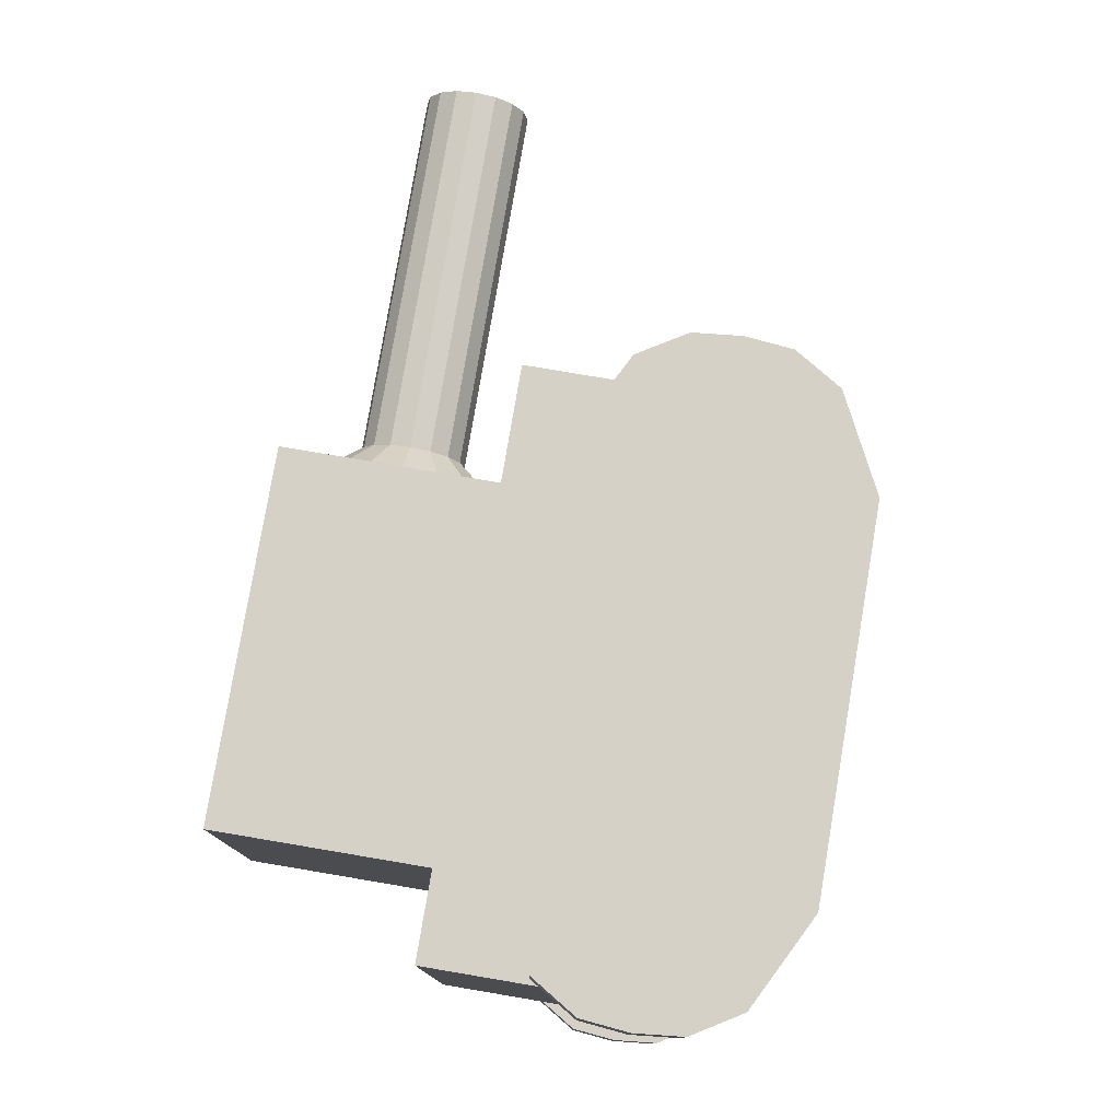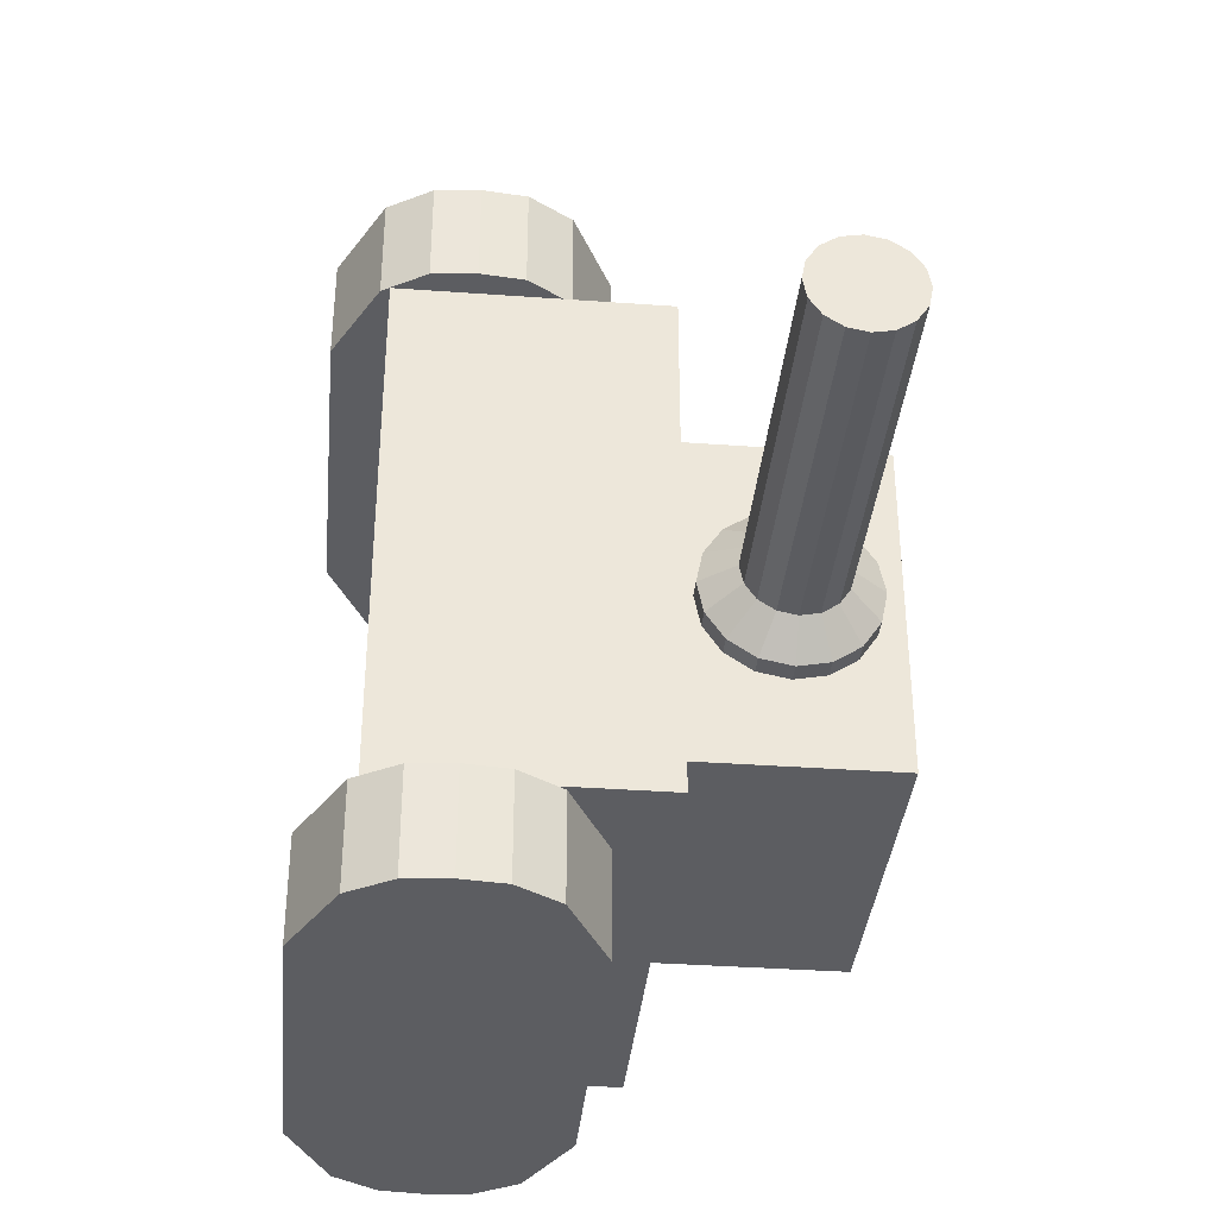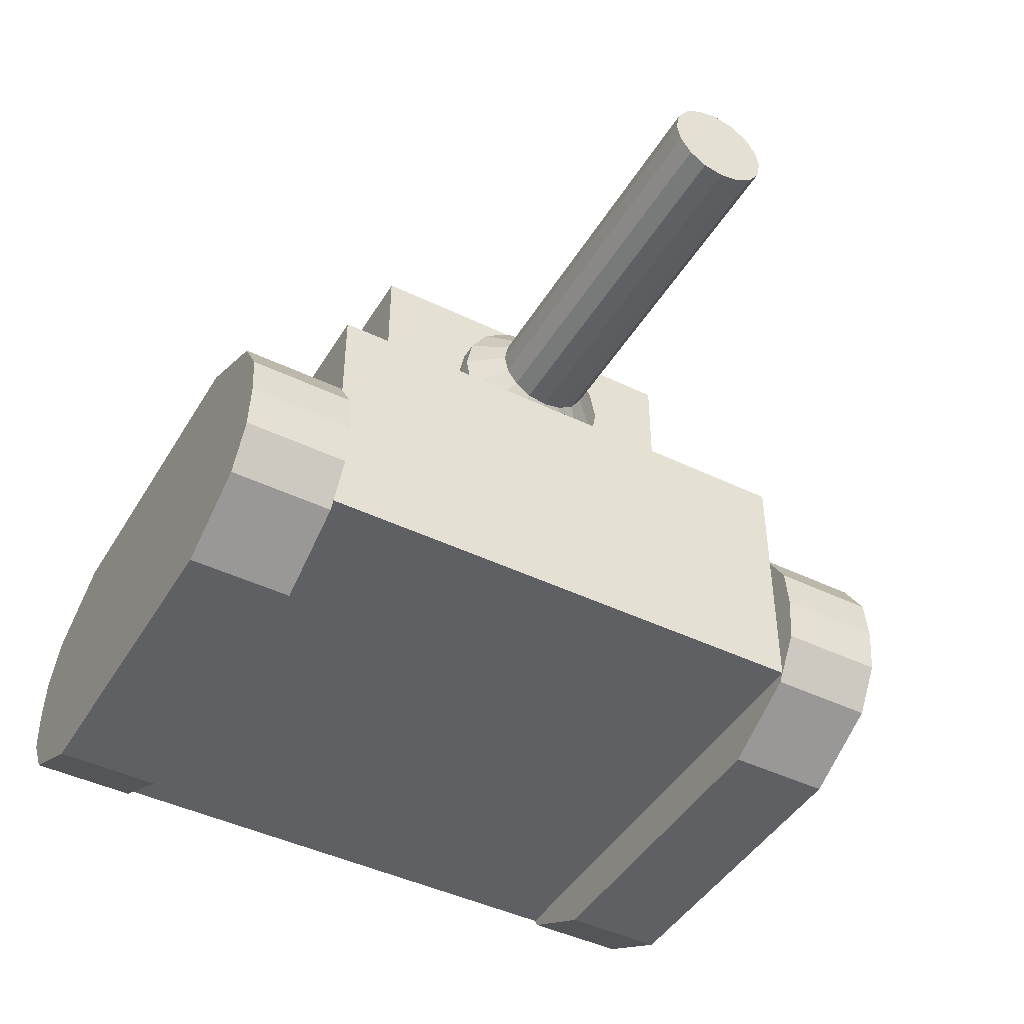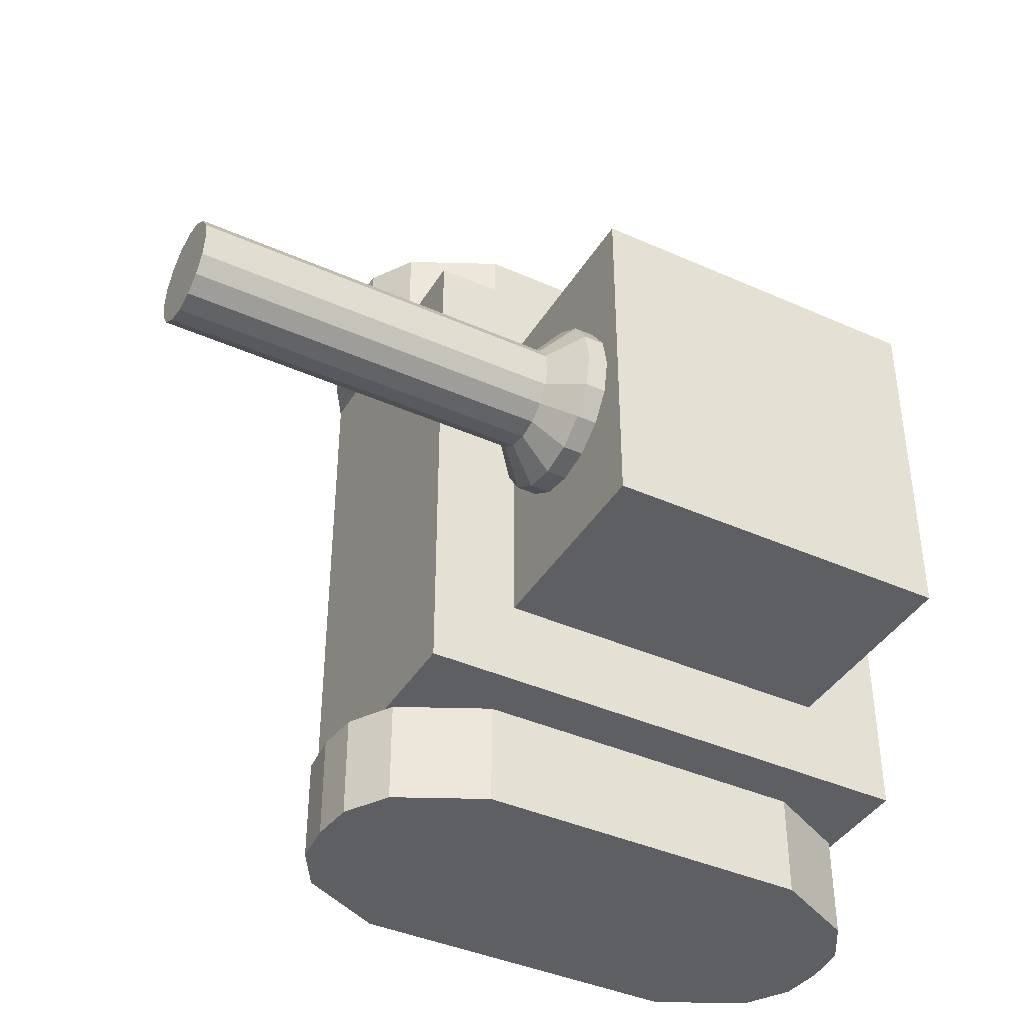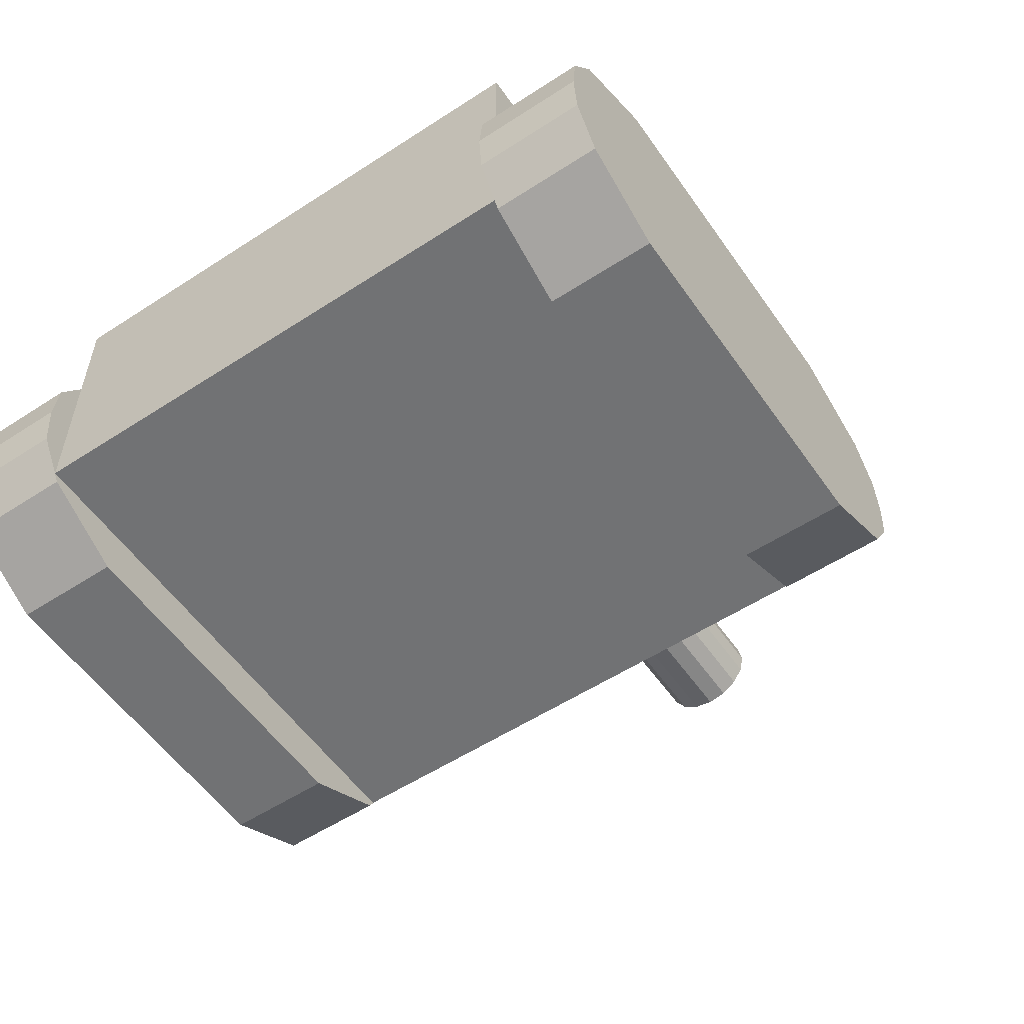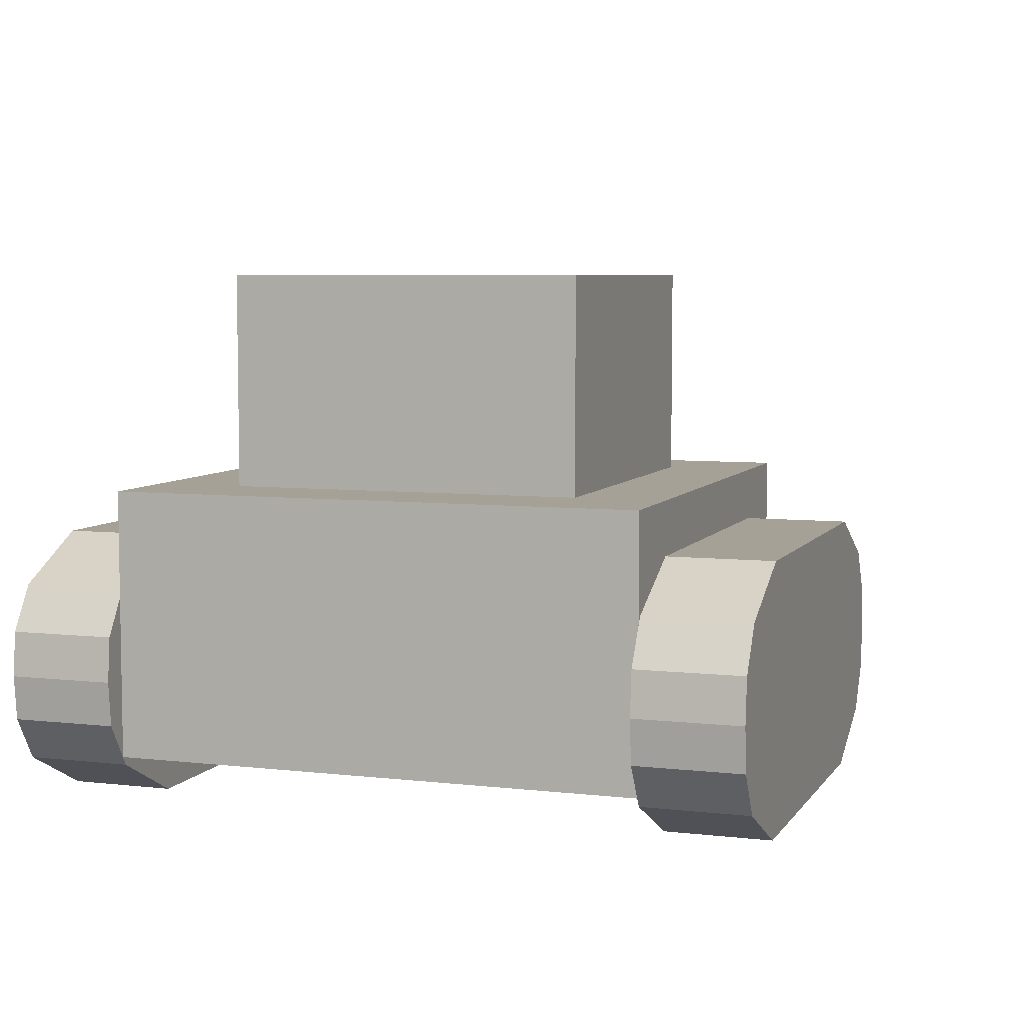
<metadata>
{"format":"obj","ext":"obj","renderer":"f3d","projection":"perspective","resolution":1024,"background":"white","views":[{"elev":78.7,"azim":-80.4,"up":"+Z"},{"elev":-36.3,"azim":84.6,"up":"+Z"},{"elev":-44.7,"azim":60.7,"up":"+Y"},{"elev":-40.5,"azim":151.3,"up":"+Z"},{"elev":-55.4,"azim":-55.6,"up":"+Y"},{"elev":6.2,"azim":-70.9,"up":"+Y"}]}
</metadata>
<code>
v 0.6665 1.17 -0.2285
v 1 0 -1
v 0.6665 1.17 0.2285
v 1 0 1
v -0.6665 1 -0.6665
v -1 0 -1
v -0.6665 1 0.6665
v -1 0 1
v 1 1 1
v -1 1 1
v 1 1 -1
v -1 1 -1
v 0.6665 1.627 0.2285
v -0.6665 1.797 0.6665
v 0.6665 1.627 -0.2285
v -0.6665 1.797 -0.6665
v 0.6665 1 -0.6665
v 0.6665 1 0.6665
v 0.6665 1.797 -0.6665
v 0.6665 1.797 0.6665
v 0.6665 1.075 0
v 0.6665 1.722 -0
v 0.6665 1.398 0.3232
v 0.6665 1.398 -0.3232
v 0.849 1.205 0
v 0.6665 1.1 0.1237
v 0.6665 1.697 0.1237
v 0.6665 1.522 0.2986
v 0.6665 1.275 -0.2986
v 0.6665 1.1 -0.1237
v 0.6665 1.697 -0.1237
v 0.6665 1.275 0.2986
v 0.6665 1.522 -0.2986
v 0.849 1.219 -0.07411
v 0.849 1.261 -0.1369
v 0.849 1.324 -0.1789
v 0.849 1.472 0.1789
v 0.849 1.535 0.1369
v 0.849 1.577 0.07411
v 0.849 1.261 0.1369
v 0.849 1.219 0.07411
v 0.7429 1.1 0.1237
v 0.7429 1.17 0.2285
v 0.7429 1.697 0.1237
v 0.7429 1.627 0.2285
v 0.7429 1.522 0.2986
v 0.7429 1.275 -0.2986
v 0.7429 1.17 -0.2285
v 0.7429 1.1 -0.1237
v 0.7429 1.075 0
v 0.7429 1.697 -0.1237
v 0.7429 1.722 -0
v 0.7429 1.275 0.2986
v 0.7429 1.398 0.3232
v 0.7429 1.522 -0.2986
v 0.7429 1.398 -0.3232
v 2.232 1.324 -0.1789
v 2.232 1.205 0
v 2.232 1.219 -0.07411
v 2.232 1.592 -0
v 2.232 1.577 -0.07411
v 0.7429 1.627 -0.2285
v 2.232 1.398 0.1937
v 2.232 1.324 0.1789
v 2.232 1.398 -0.1937
v 2.232 1.472 -0.1789
v 0.849 1.577 -0.07411
v 0.849 1.592 -0
v 0.849 1.324 0.1789
v 0.849 1.398 0.1937
v 0.849 1.472 -0.1789
v 0.849 1.398 -0.1937
v 0.9812 0.6333 1
v 0.6519 0.8 1
v 0.6519 -0.2 1
v 0.6519 0.8 1.4
v 0.6519 -0.2 1.4
v 0.849 1.535 -0.1369
v -0.6519 0.8 1
v -0.6519 -0.2 1
v -0.6519 0.8 1.4
v -0.6519 -0.2 1.4
v 2.232 1.261 -0.1369
v 2.232 1.472 0.1789
v 2.232 1.535 0.1369
v 2.232 1.577 0.07411
v 2.232 1.219 0.07411
v 2.232 1.261 0.1369
v 2.232 1.449 0
v 2.232 1.347 0
v 2.232 1.398 0
v 2.232 1.398 0.1091
v 2.232 1.398 -0.1091
v 2.232 1.535 -0.1369
v 2.232 1.347 -0.1091
v 2.232 1.347 0.1091
v 2.232 1.449 0.1091
v 2.232 1.449 -0.1091
v 1.083 0.4667 1
v 1.1 0.3 1
v 1.083 0.1333 1
v 0.9812 -0.03333 1
v -0.9812 0.6333 1
v -1.083 0.4667 1
v -1.1 0.3 1
v -1.083 0.1333 1
v -0.9812 -0.03333 1
v -0.9812 -0.03333 1.4
v -1.083 0.1333 1.4
v -1.1 0.3 1.4
v -1.083 0.4667 1.4
v -0.9812 0.6333 1.4
v 0.9812 0.6333 1.4
v 1.083 0.4667 1.4
v 1.1 0.3 1.4
v 1.083 0.1333 1.4
v 0.9812 -0.03333 1.4
v 0.9812 0.6333 -1.4
v 0.6519 0.8 -1.4
v 0.6519 -0.2 -1.4
v 0.6519 0.8 -1
v 0.6519 -0.2 -1
v -0.6519 0.8 -1.4
v -0.6519 -0.2 -1.4
v -0.6519 0.8 -1
v -0.6519 -0.2 -1
v 1.083 0.4667 -1.4
v 1.1 0.3 -1.4
v 1.083 0.1333 -1.4
v 0.9812 -0.03333 -1.4
v -0.9812 0.6333 -1.4
v -1.083 0.4667 -1.4
v -1.1 0.3 -1.4
v -1.083 0.1333 -1.4
v -0.9812 -0.03333 -1.4
v -0.9812 -0.03333 -1
v -1.083 0.1333 -1
v -1.1 0.3 -1
v -1.083 0.4667 -1
v -0.9812 0.6333 -1
v 0.9812 0.6333 -1
v 1.083 0.4667 -1
v 1.1 0.3 -1
v 1.083 0.1333 -1
v 0.9812 -0.03333 -1
f 18 14 7
f 9 8 4
f 10 6 8
f 2 8 6
f 11 4 2
f 12 2 6
f 7 9 18
f 18 11 17
f 5 10 7
f 17 12 5
f 16 20 19
f 5 19 17
f 30 50 21
f 7 16 5
f 30 17 1
f 27 20 13
f 32 18 3
f 33 19 15
f 26 43 3
f 3 53 32
f 31 62 15
f 1 49 30
f 24 47 29
f 33 56 24
f 23 46 28
f 29 48 1
f 32 54 23
f 27 52 22
f 28 45 13
f 22 51 31
f 21 42 26
f 13 44 27
f 15 55 33
f 56 36 47
f 19 31 15
f 20 22 19
f 19 24 17
f 17 29 1
f 17 21 18
f 18 26 3
f 18 23 20
f 20 28 13
f 43 41 40
f 55 72 56
f 46 70 37
f 54 69 70
f 52 39 68
f 52 67 51
f 50 41 42
f 62 71 55
f 50 34 25
f 53 40 69
f 47 35 48
f 62 67 78
f 45 37 38
f 48 34 49
f 45 39 44
f 34 58 25
f 25 87 41
f 78 66 71
f 68 61 67
f 40 64 69
f 69 63 70
f 41 88 40
f 67 94 78
f 71 65 72
f 35 59 34
f 38 86 39
f 37 85 38
f 72 57 36
f 70 84 37
f 36 83 35
f 39 60 68
f 98 94 61
f 89 86 97
f 90 92 96
f 95 65 93
f 95 91 90
f 59 90 58
f 83 95 59
f 96 63 64
f 88 96 64
f 87 90 96
f 97 85 84
f 63 97 84
f 91 97 92
f 89 61 60
f 93 89 91
f 65 98 93
f 81 103 112
f 79 73 103
f 74 113 73
f 76 112 113
f 75 82 80
f 79 76 74
f 117 82 77
f 116 108 117
f 115 109 116
f 115 111 110
f 114 112 111
f 102 77 75
f 101 117 102
f 100 116 101
f 99 115 100
f 73 114 99
f 107 75 80
f 106 102 107
f 105 101 106
f 104 100 105
f 103 99 104
f 108 80 82
f 108 106 107
f 110 106 109
f 111 105 110
f 112 104 111
f 125 131 140
f 123 118 131
f 119 141 118
f 121 140 141
f 120 126 124
f 123 121 119
f 145 126 122
f 144 136 145
f 143 137 144
f 143 139 138
f 142 140 139
f 130 122 120
f 129 145 130
f 128 144 129
f 127 143 128
f 118 142 127
f 135 120 124
f 134 130 135
f 133 129 134
f 132 128 133
f 131 127 132
f 126 135 124
f 137 135 136
f 138 134 137
f 139 133 138
f 140 132 139
f 18 20 14
f 9 10 8
f 10 12 6
f 2 4 8
f 11 9 4
f 12 11 2
f 7 10 9
f 18 9 11
f 5 12 10
f 17 11 12
f 16 14 20
f 5 16 19
f 30 49 50
f 7 14 16
f 30 21 17
f 27 22 20
f 32 23 18
f 33 24 19
f 26 42 43
f 3 43 53
f 31 51 62
f 1 48 49
f 24 56 47
f 33 55 56
f 23 54 46
f 29 47 48
f 32 53 54
f 27 44 52
f 28 46 45
f 22 52 51
f 21 50 42
f 13 45 44
f 15 62 55
f 56 72 36
f 19 22 31
f 17 24 29
f 18 21 26
f 20 23 28
f 43 42 41
f 55 71 72
f 46 54 70
f 54 53 69
f 52 44 39
f 52 68 67
f 50 25 41
f 62 78 71
f 50 49 34
f 53 43 40
f 47 36 35
f 62 51 67
f 45 46 37
f 48 35 34
f 45 38 39
f 34 59 58
f 25 58 87
f 78 94 66
f 68 60 61
f 40 88 64
f 69 64 63
f 41 87 88
f 67 61 94
f 71 66 65
f 35 83 59
f 38 85 86
f 37 84 85
f 72 65 57
f 70 63 84
f 36 57 83
f 39 86 60
f 98 66 94
f 89 60 86
f 90 91 92
f 95 57 65
f 95 93 91
f 59 95 90
f 83 57 95
f 96 92 63
f 88 87 96
f 87 58 90
f 97 86 85
f 63 92 97
f 91 89 97
f 89 98 61
f 93 98 89
f 65 66 98
f 81 79 103
f 79 74 73
f 74 76 113
f 76 81 112
f 75 77 82
f 79 81 76
f 117 108 82
f 116 109 108
f 115 110 109
f 115 114 111
f 114 113 112
f 102 117 77
f 101 116 117
f 100 115 116
f 99 114 115
f 73 113 114
f 107 102 75
f 106 101 102
f 105 100 101
f 104 99 100
f 103 73 99
f 108 107 80
f 108 109 106
f 110 105 106
f 111 104 105
f 112 103 104
f 125 123 131
f 123 119 118
f 119 121 141
f 121 125 140
f 120 122 126
f 123 125 121
f 145 136 126
f 144 137 136
f 143 138 137
f 143 142 139
f 142 141 140
f 130 145 122
f 129 144 145
f 128 143 144
f 127 142 143
f 118 141 142
f 135 130 120
f 134 129 130
f 133 128 129
f 132 127 128
f 131 118 127
f 126 136 135
f 137 134 135
f 138 133 134
f 139 132 133
f 140 131 132

</code>
